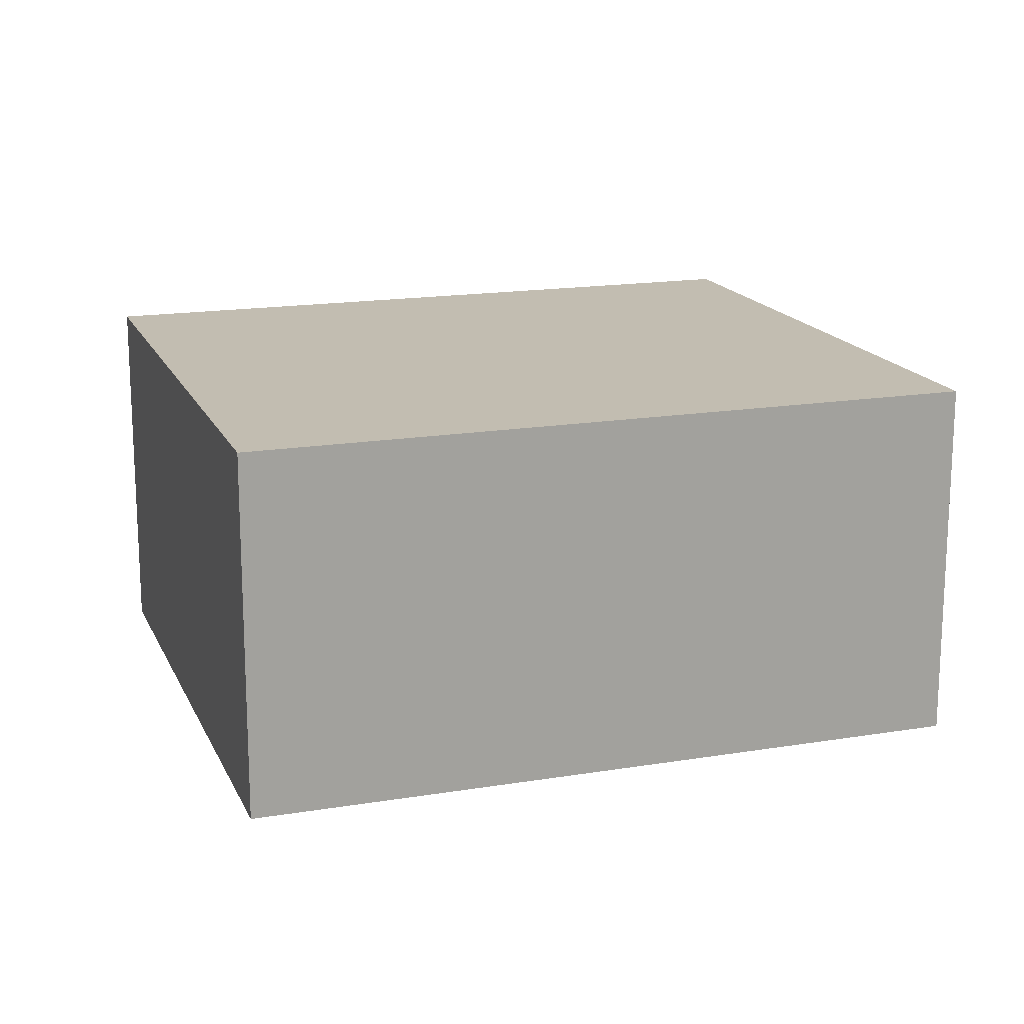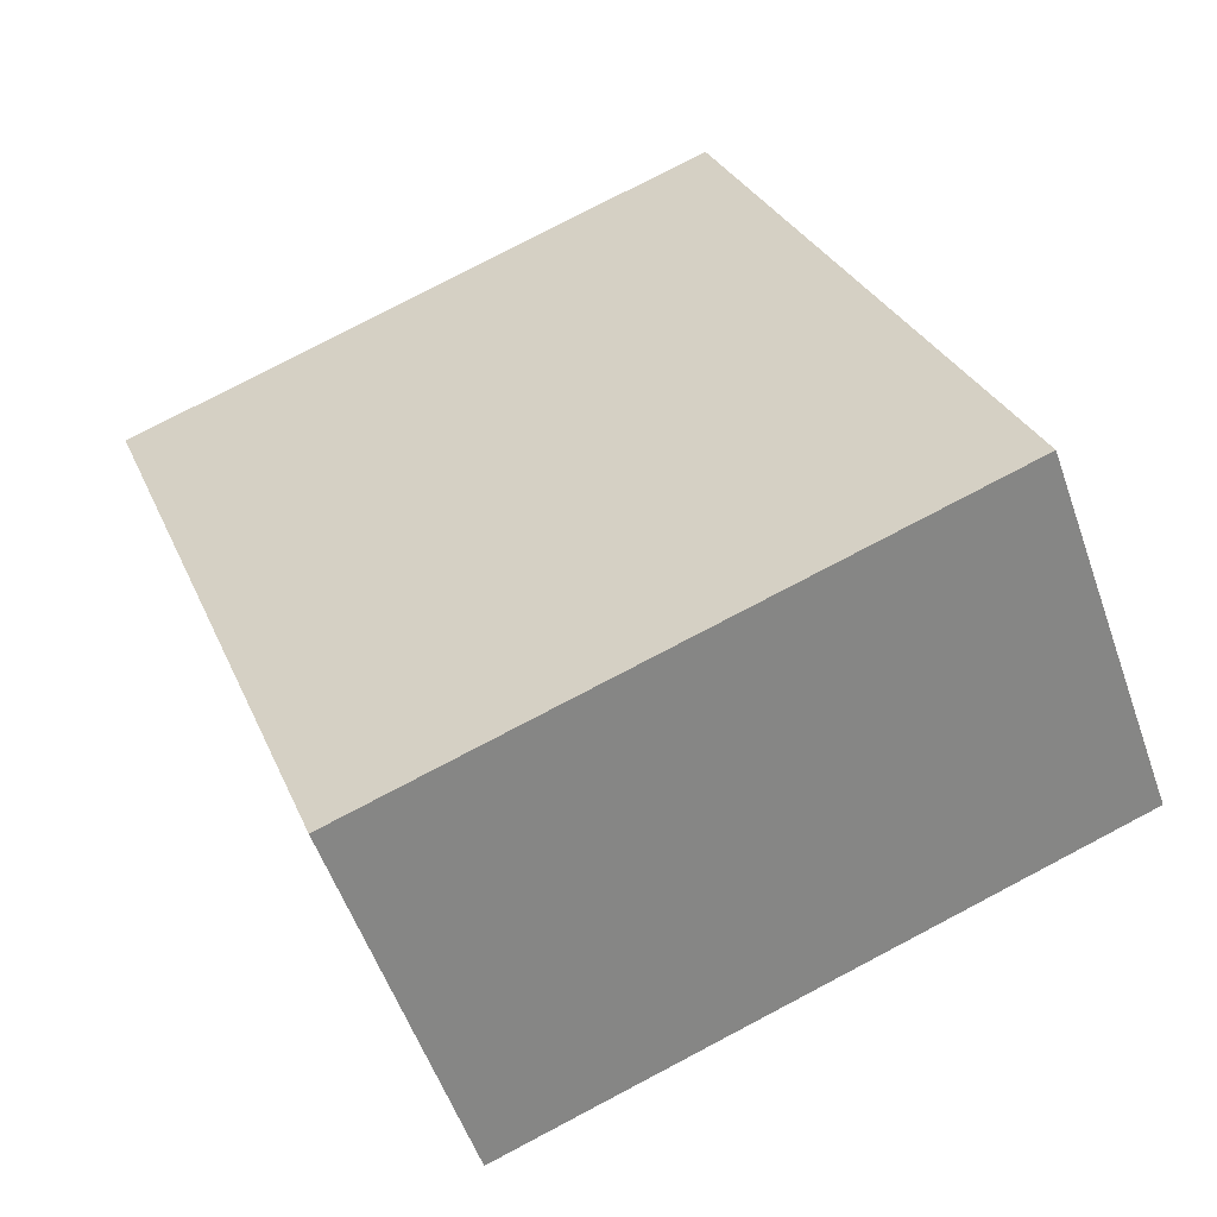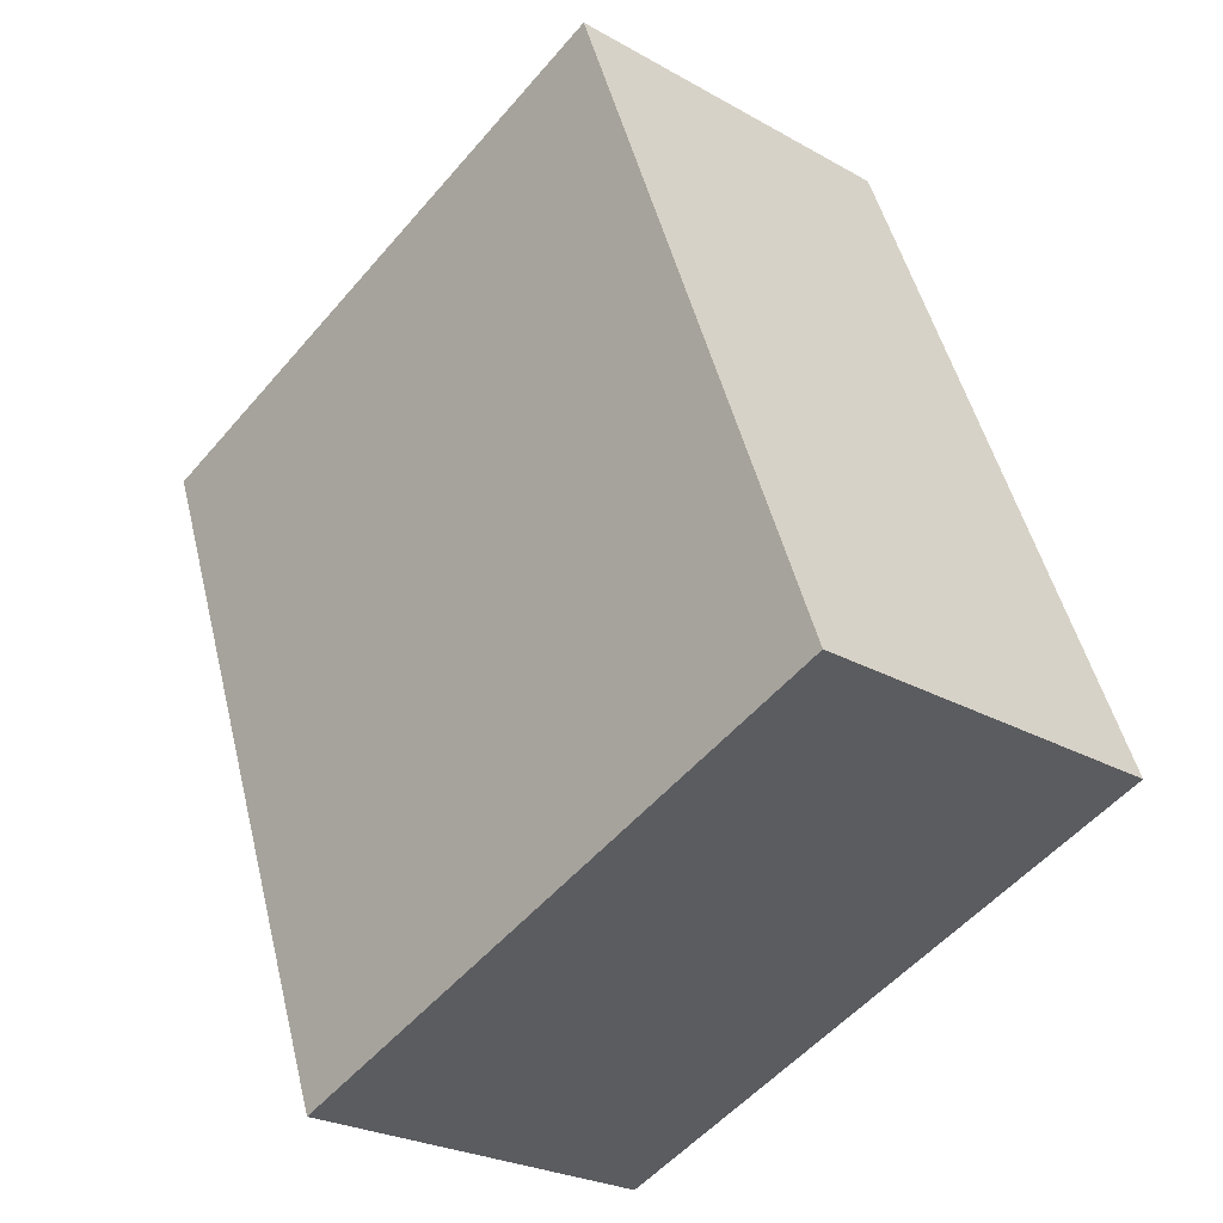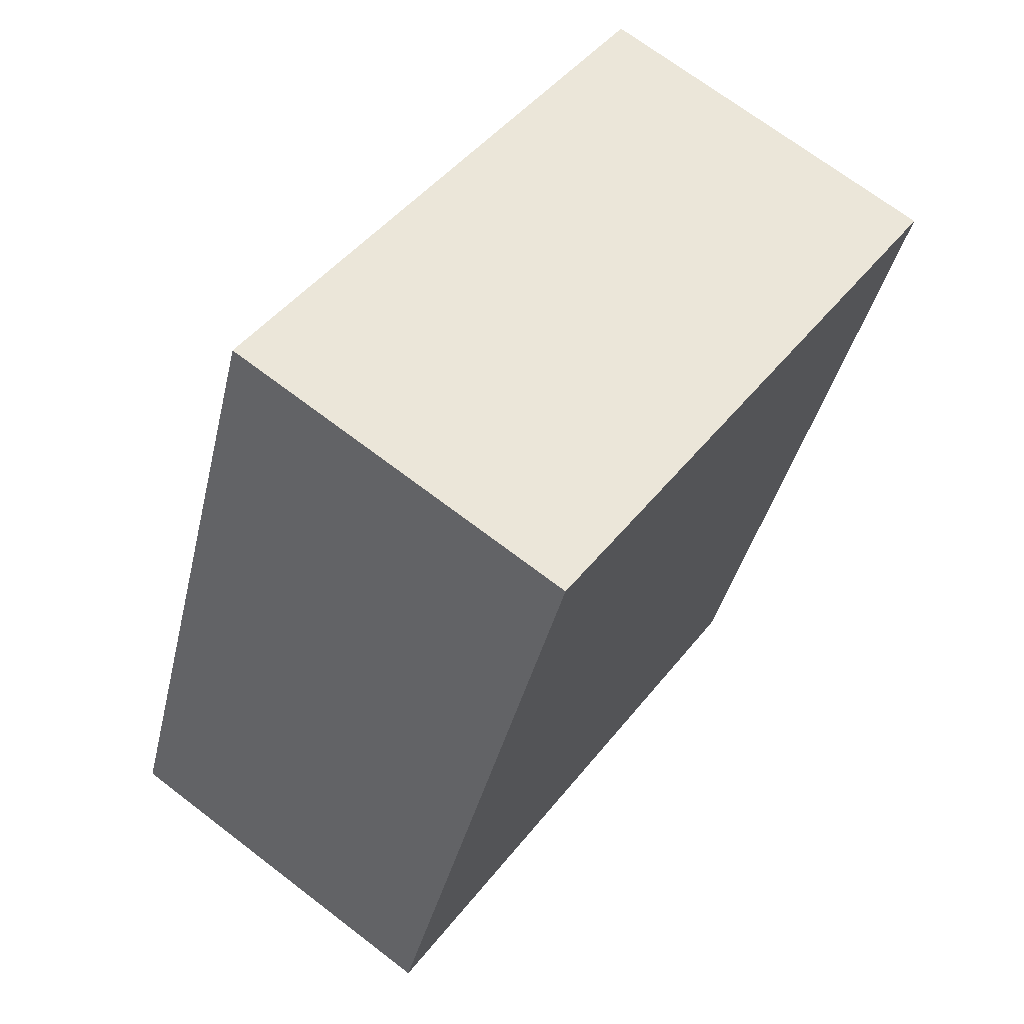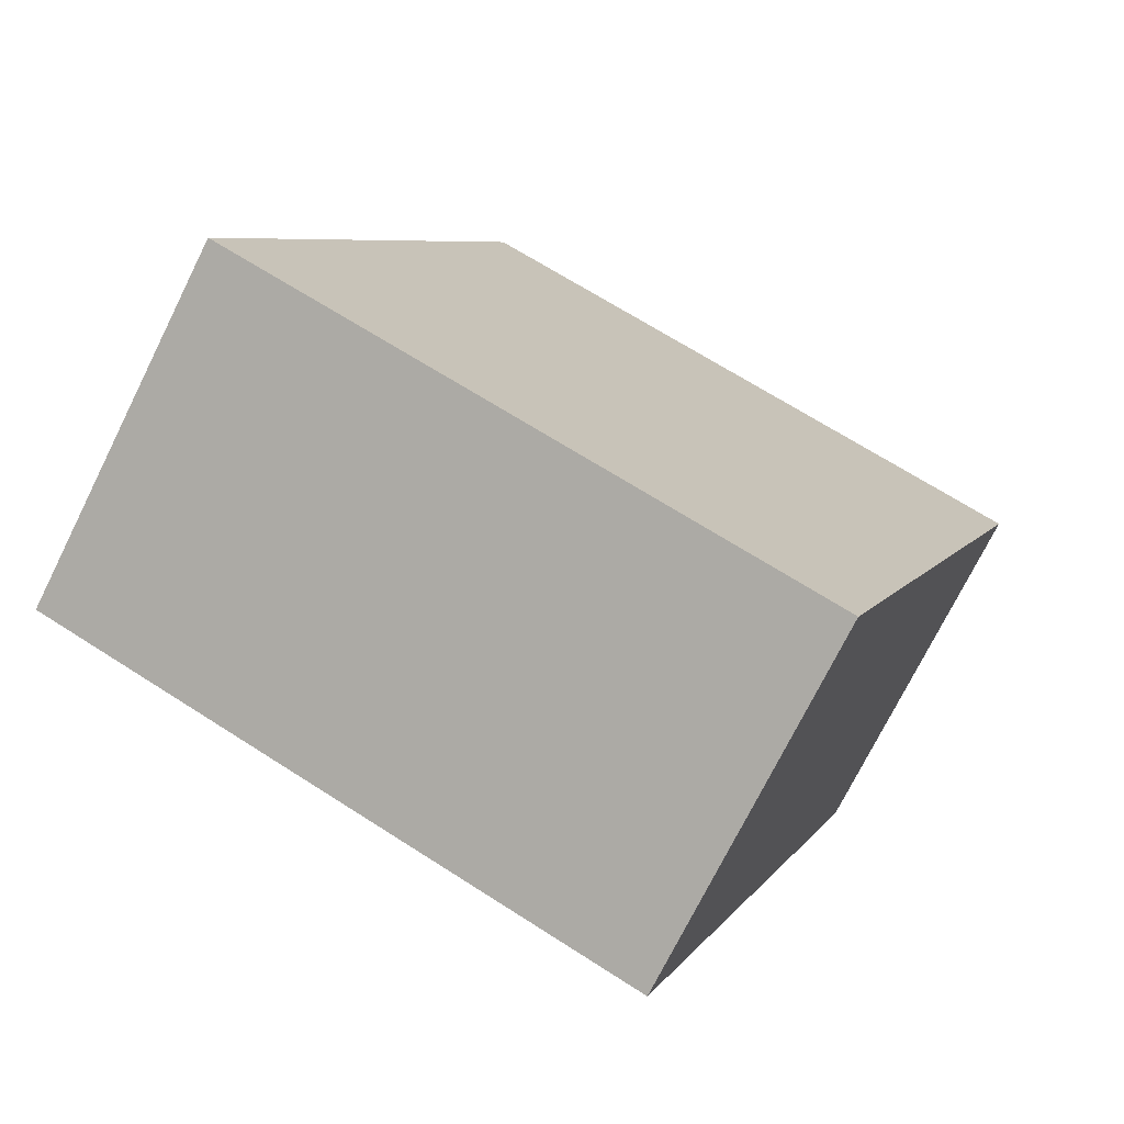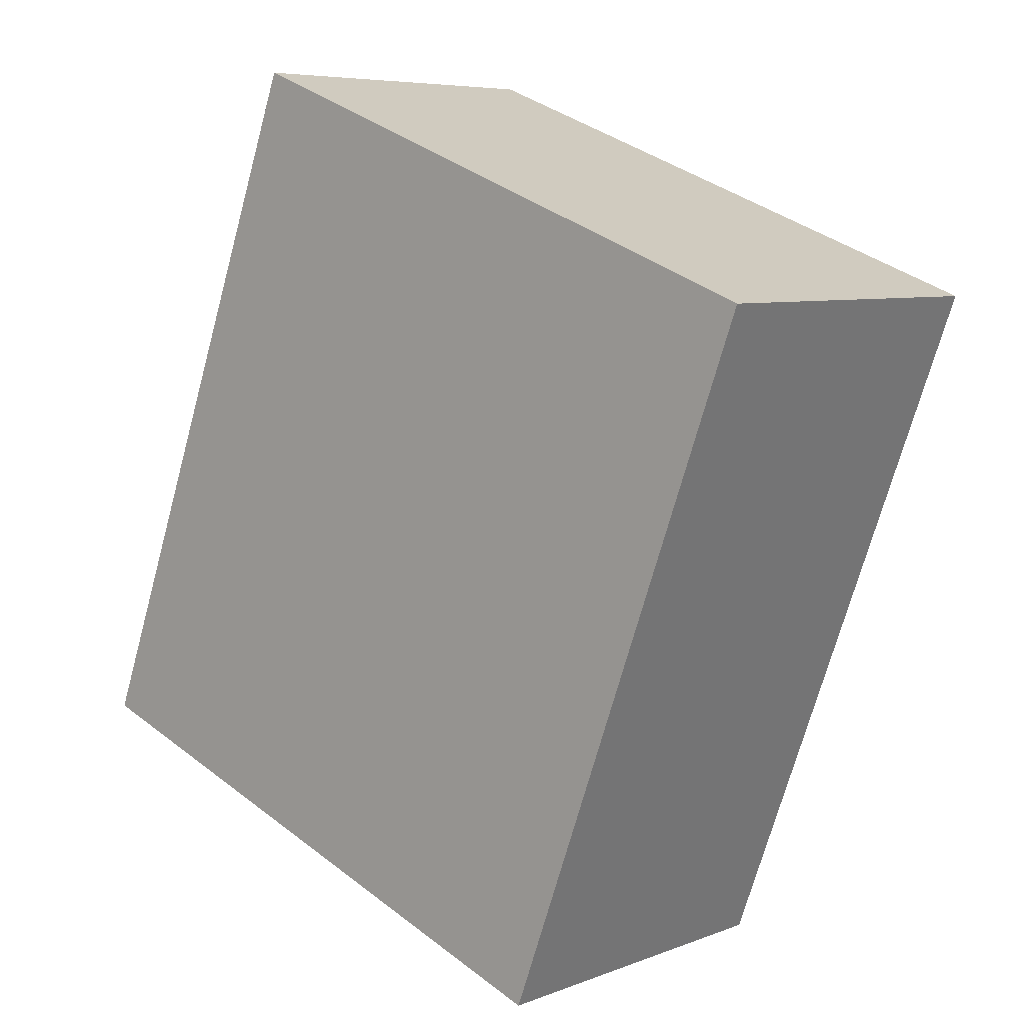
<metadata>
{"format":"obj","ext":"obj","renderer":"f3d","projection":"perspective","resolution":1024,"background":"white","views":[{"elev":16.9,"azim":-88.0,"up":"+Y"},{"elev":-55.1,"azim":-160.8,"up":"+Z"},{"elev":-25.4,"azim":-132.4,"up":"+Z"},{"elev":69.6,"azim":-52.5,"up":"+Z"},{"elev":-73.8,"azim":-26.5,"up":"+Z"},{"elev":6.6,"azim":41.4,"up":"+Z"}]}
</metadata>
<code>
v  2.5 3.522 6.683
v  5.714 3.522 -2.121
v  0 3.522 2.157e-16
v  8.16 3.522 4.511
v  8.16 -2.762e-16 4.511
v  5.714 1.299e-16 -2.121
v  0 0 0
v  2.5 -4.092e-16 6.683
g defaultobject
f 1 2 3
f 2 1 4
f 5 2 4
f 2 5 6
f 6 3 2
f 3 6 7
f 7 1 3
f 1 7 8
f 8 4 1
f 4 8 5
f 5 7 6
f 7 5 8

</code>
